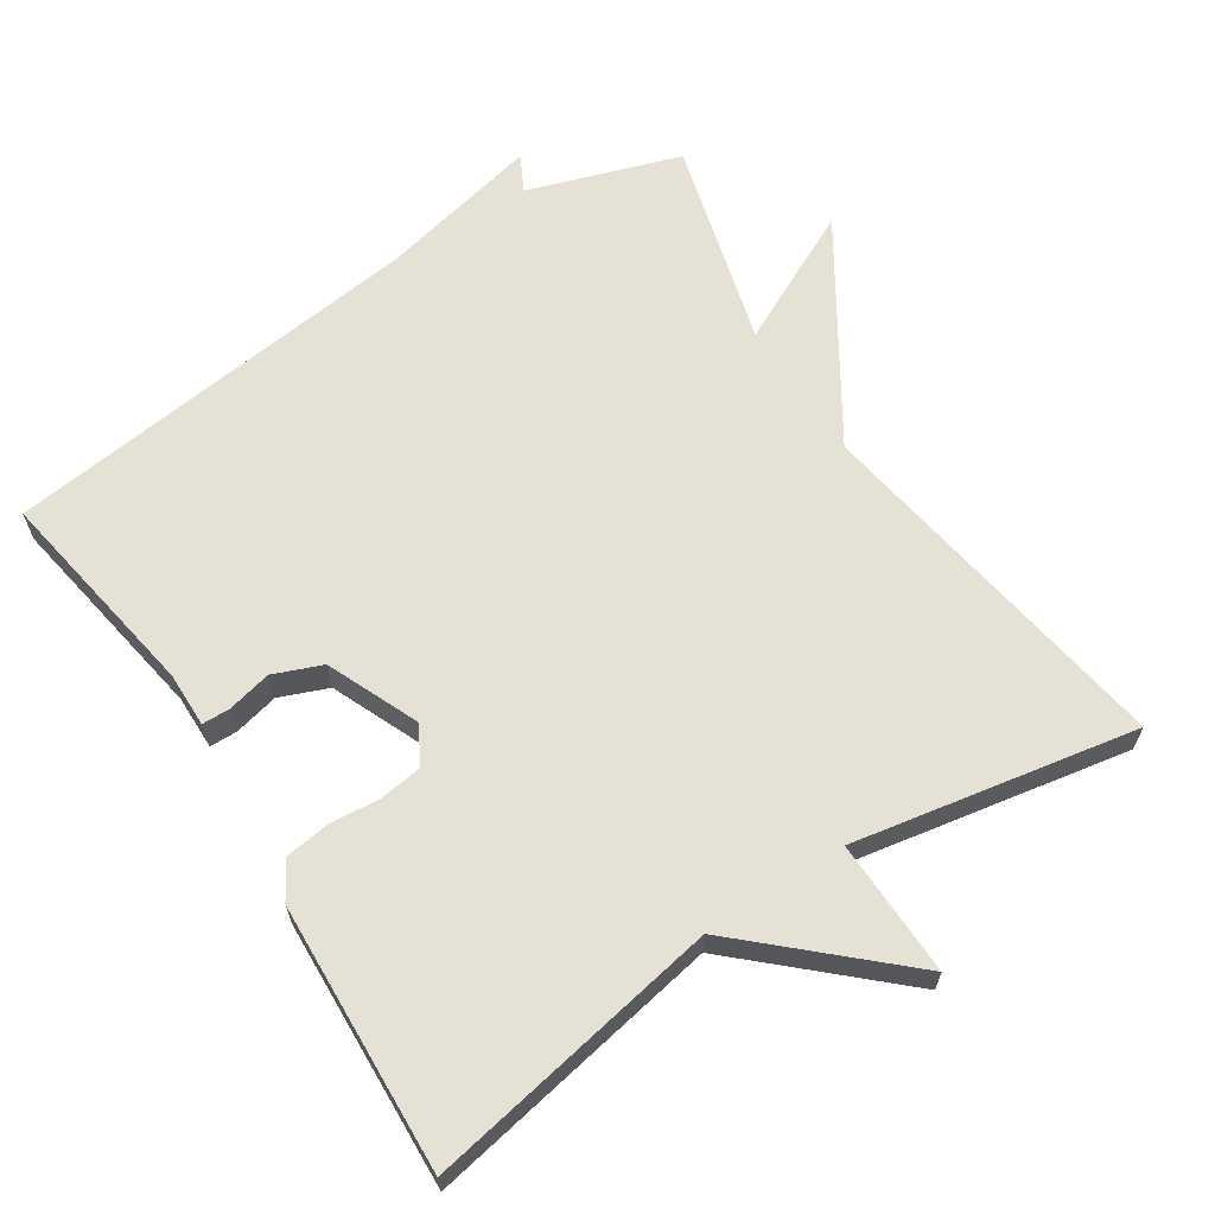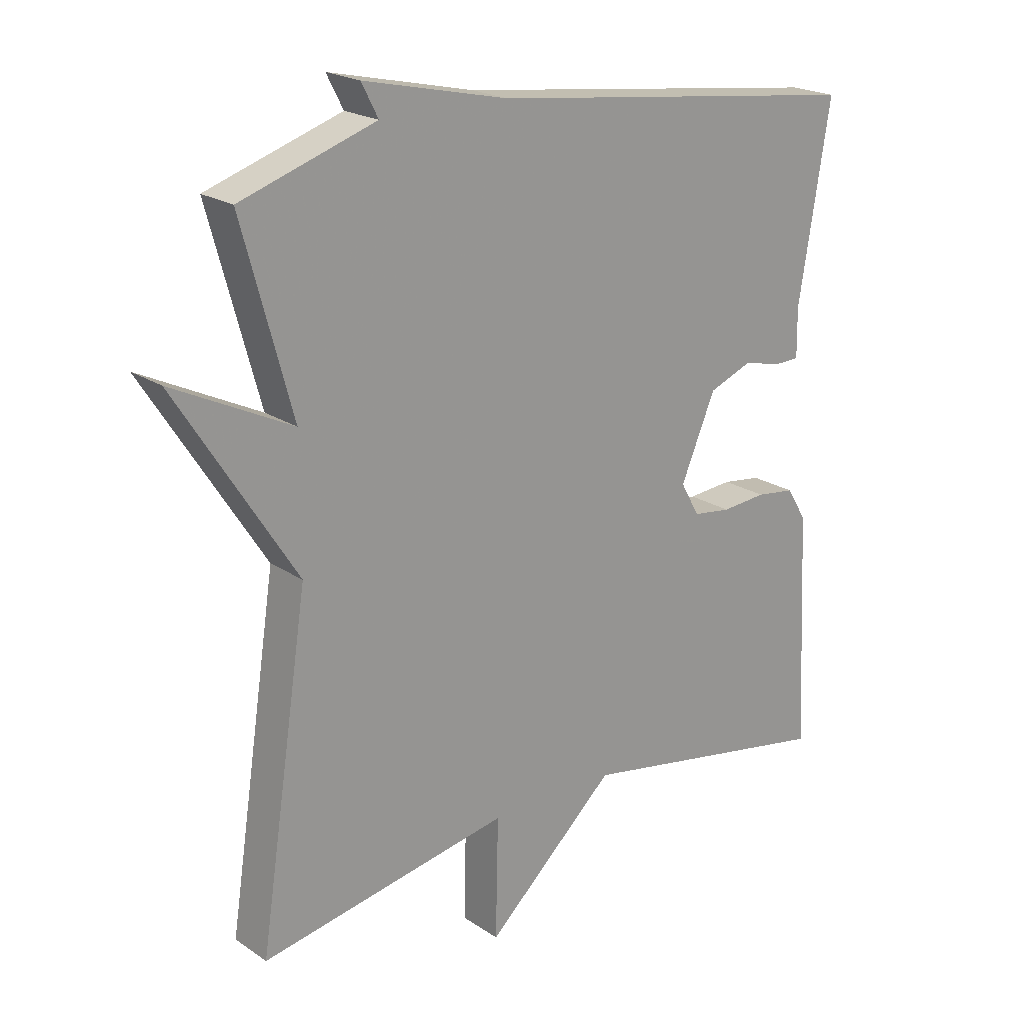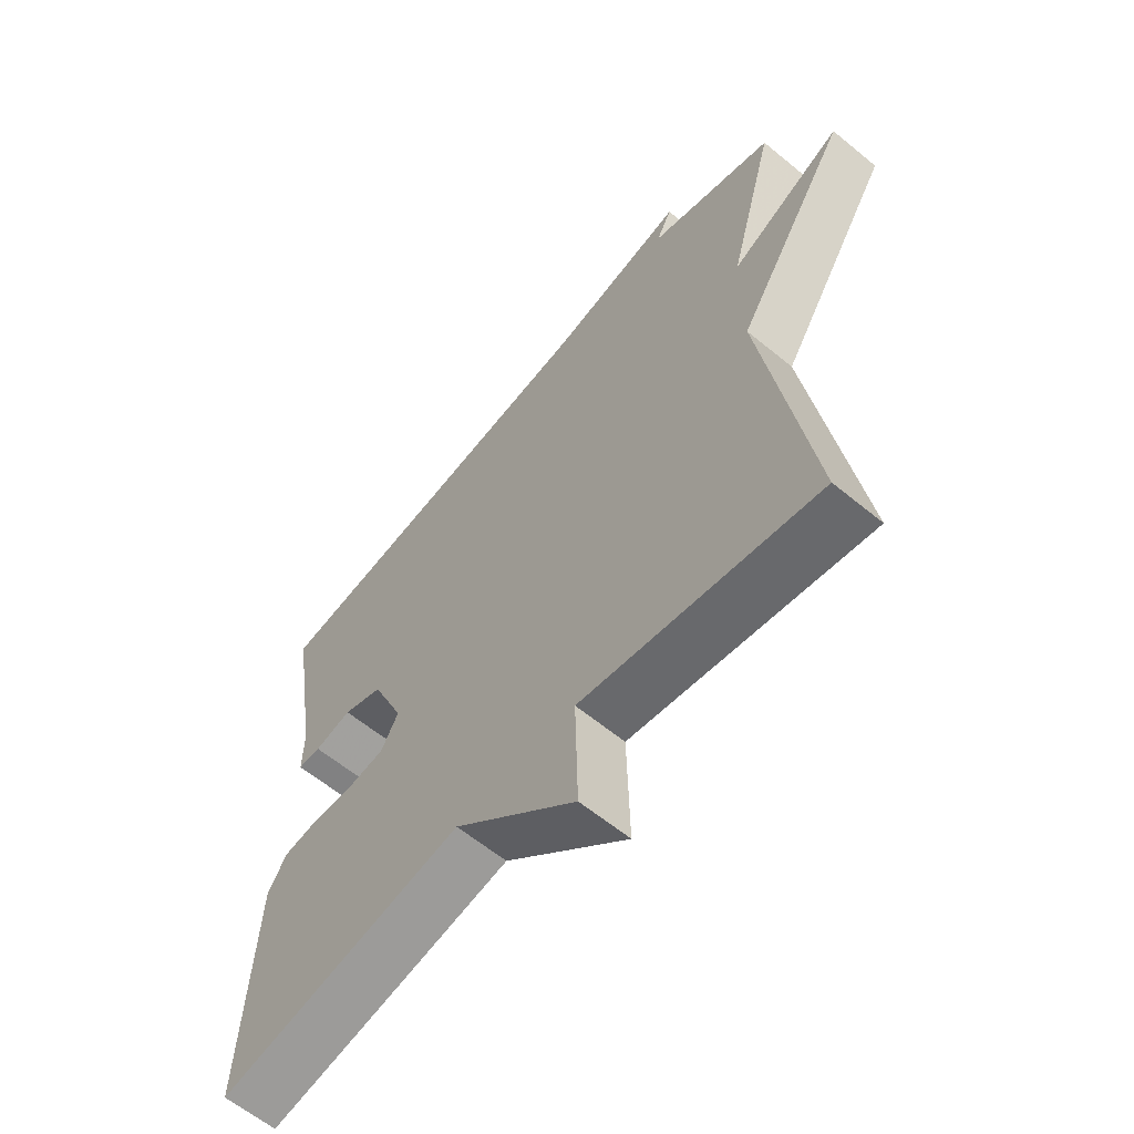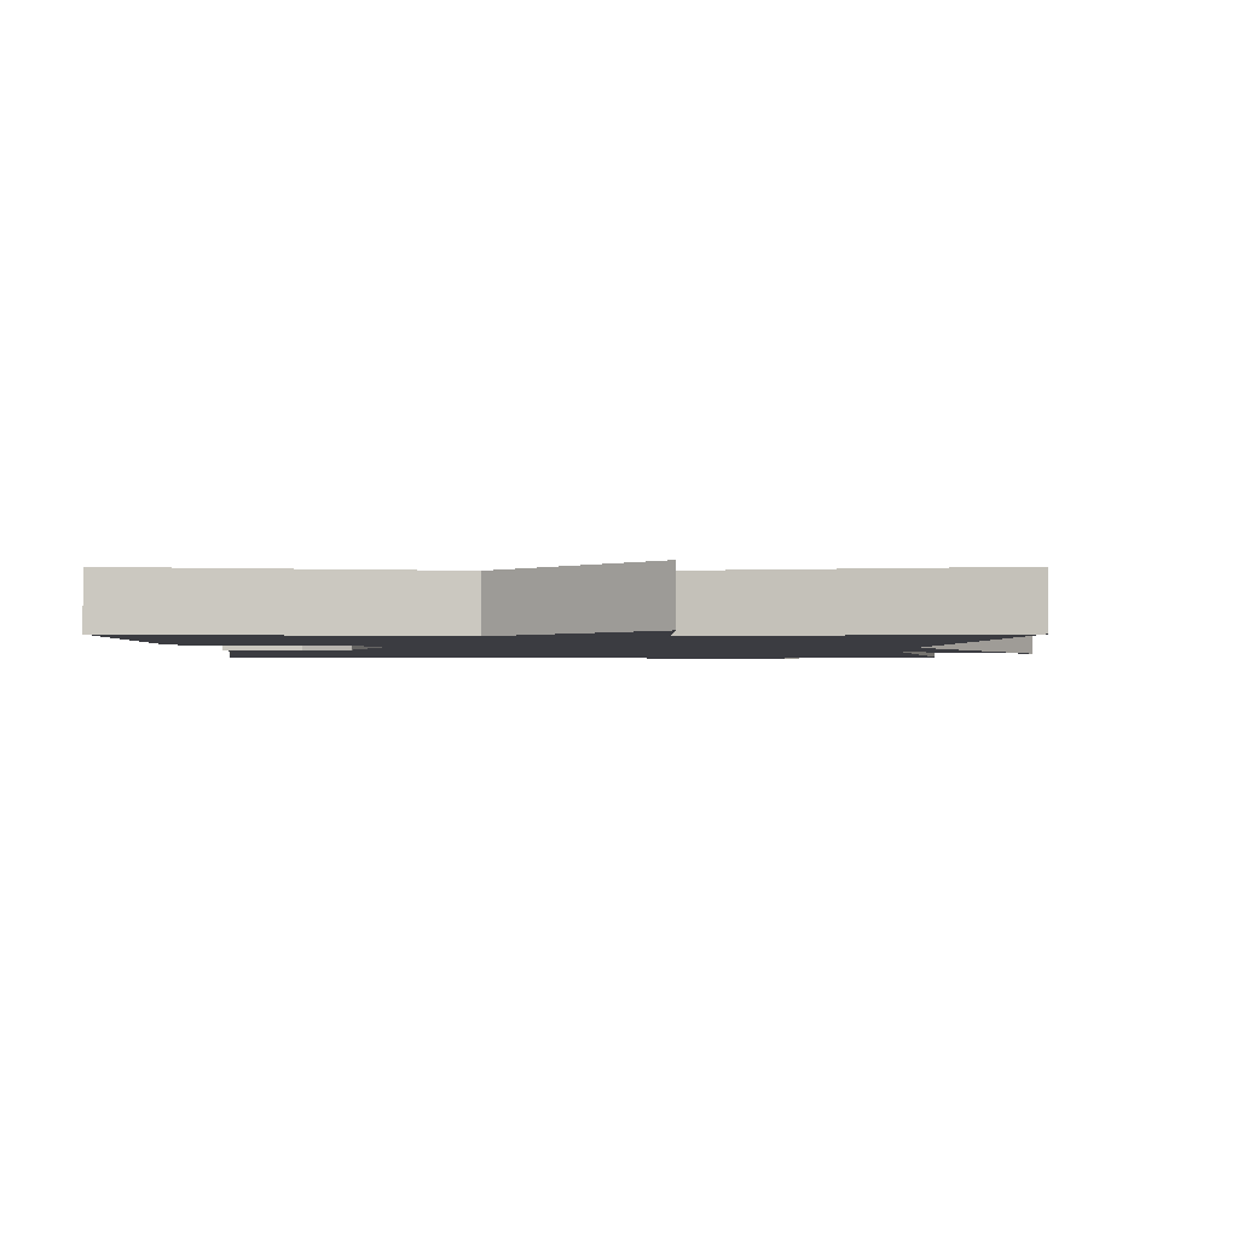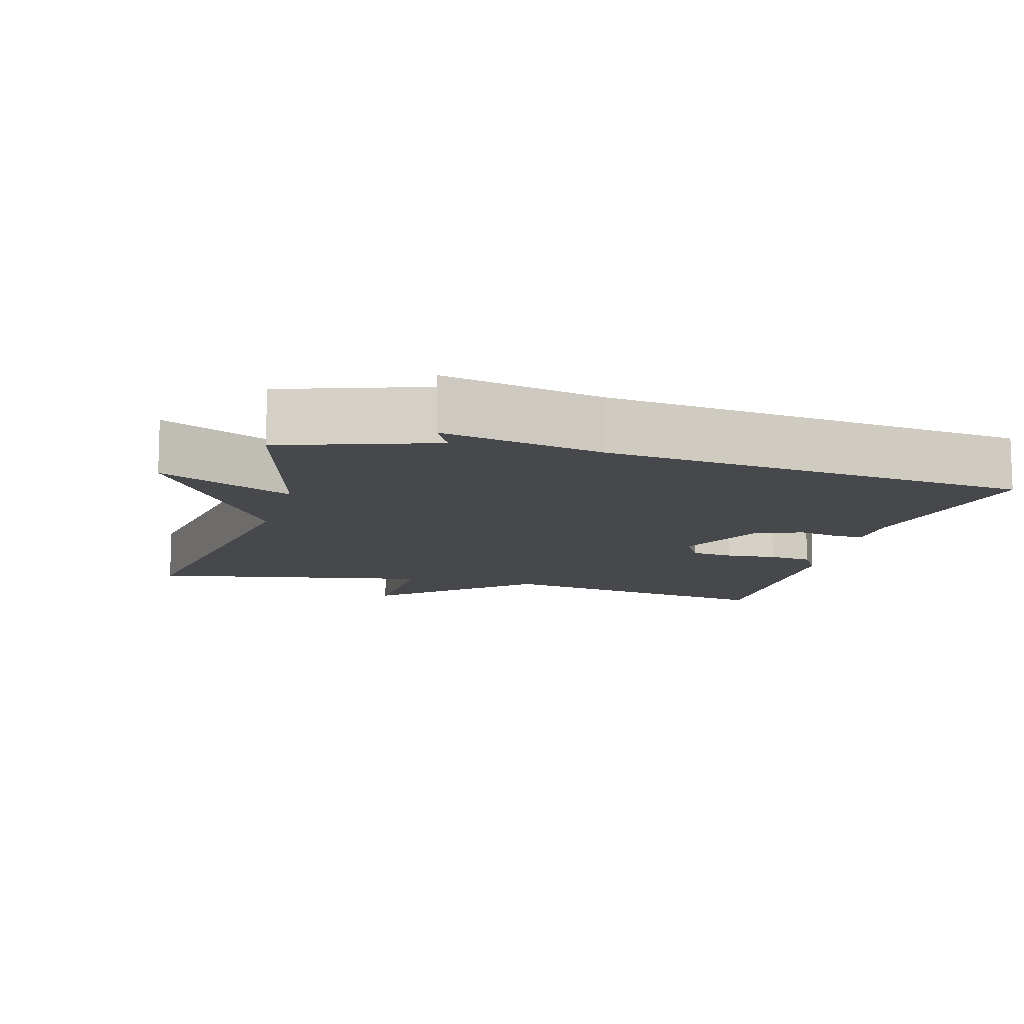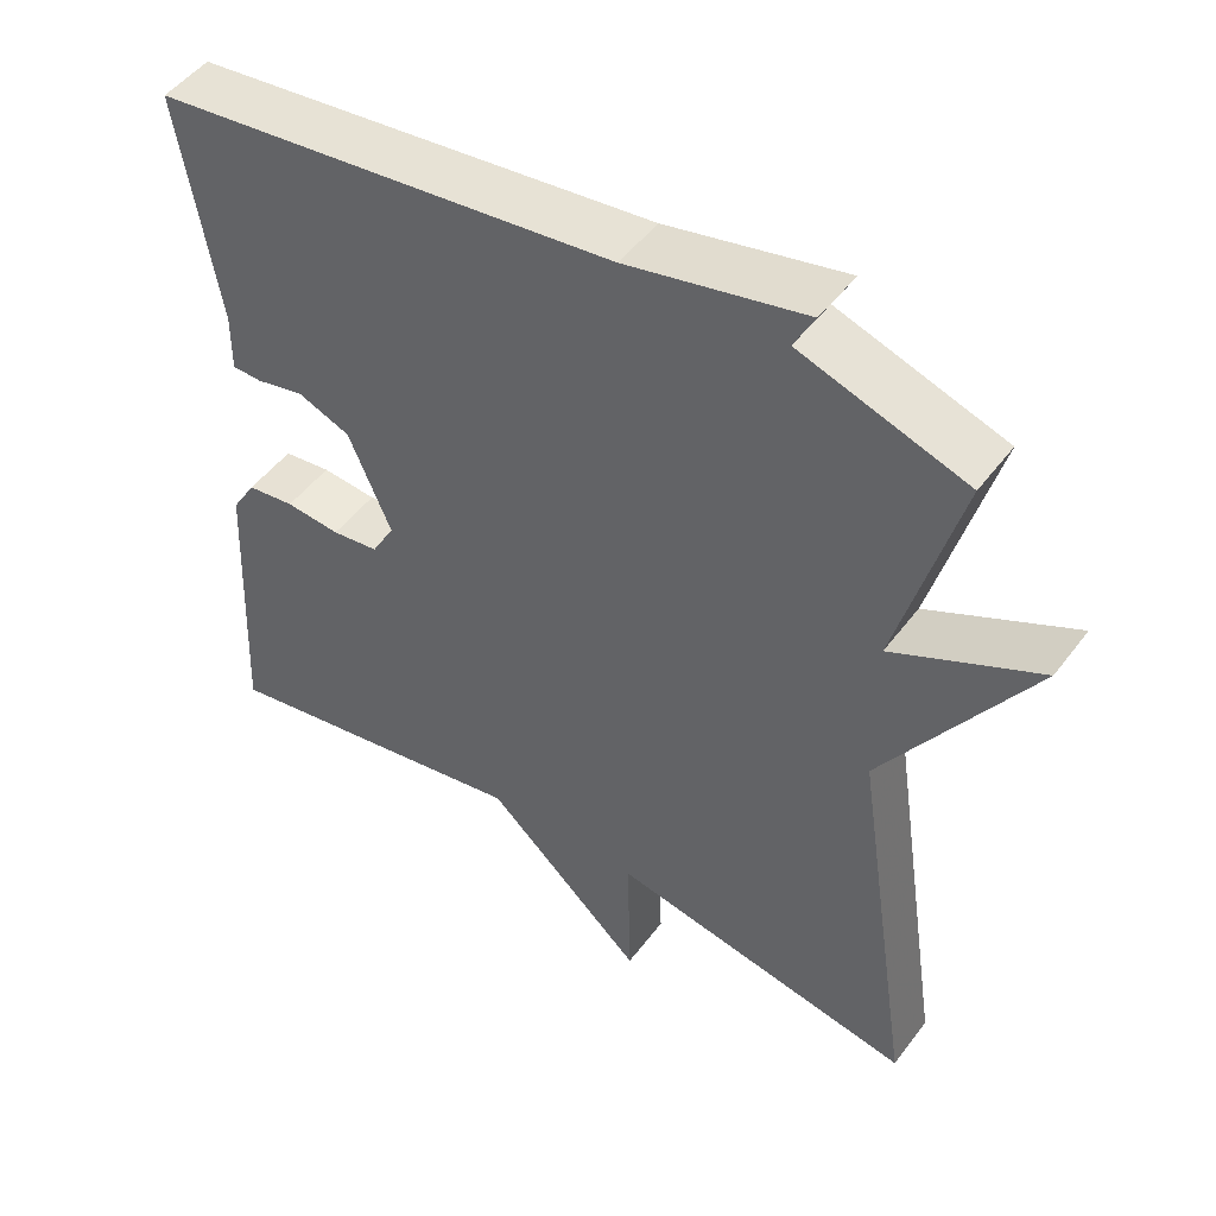
<metadata>
{"format":"obj","ext":"obj","renderer":"f3d","projection":"perspective","resolution":1024,"background":"white","views":[{"elev":64.2,"azim":146.9,"up":"+Y"},{"elev":21.0,"azim":-40.1,"up":"+Z"},{"elev":-61.7,"azim":-129.9,"up":"+Z"},{"elev":-2.2,"azim":-179.8,"up":"+Y"},{"elev":-11.1,"azim":-15.4,"up":"+Y"},{"elev":49.1,"azim":-144.7,"up":"+Z"}]}
</metadata>
<code>
v 0.5 0.07 -0.5
v 0.091 0.07 -0.427
v -0.113 0.07 -0.615
v -0.109 0.07 -0.427
v -0.5 0.07 -0.5
v -0.422 0.07 0.014
v -0.608 0.07 0.305
v -0.422 0.07 0.214
v -0.5 0.07 0.5
v -0.29 0.07 0.57
v -0.316 0.07 0.62
v -0.09 0.07 0.57
v 0.5 0.07 0.5
v 0.451 0.07 0.201
v 0.452 0.07 0.125
v 0.414 0.07 0.124
v 0.352 0.07 0.138
v 0.285 0.07 0.111
v 0.231 0.07 -0.016
v 0.26 0.07 -0.068
v 0.32 0.07 -0.076
v 0.39 0.07 -0.07
v 0.451 0.07 -0.078
v 0.482 0.07 -0.129
v 0.5 0 -0.5
v 0.091 0 -0.427
v -0.113 0 -0.615
v -0.109 0 -0.427
v -0.5 0 -0.5
v -0.422 0 0.014
v -0.608 0 0.305
v -0.422 0 0.214
v -0.5 0 0.5
v -0.29 0 0.57
v -0.316 0 0.62
v -0.09 0 0.57
v 0.5 0 0.5
v 0.451 0 0.201
v 0.452 0 0.125
v 0.414 0 0.124
v 0.352 0 0.138
v 0.285 0 0.111
v 0.231 0 -0.016
v 0.26 0 -0.068
v 0.32 0 -0.076
v 0.39 0 -0.07
v 0.451 0 -0.078
v 0.482 0 -0.129
f 24 1 2
f 23 24 2
f 22 23 2
f 21 22 2
f 2 3 4
f 21 2 4
f 20 21 4
f 4 5 6
f 20 4 6
f 19 20 6
f 18 19 6
f 17 18 6
f 14 15 16 17
f 14 17 6
f 13 14 6
f 12 13 6
f 10 11 12
f 8 9 10 12
f 8 12 6
f 6 7 8
f 26 25 48
f 26 48 47
f 26 47 46
f 26 46 45
f 28 27 26
f 28 26 45
f 28 45 44
f 30 29 28
f 30 28 44
f 30 44 43
f 30 43 42
f 30 42 41
f 41 40 39 38
f 30 41 38
f 30 38 37
f 30 37 36
f 36 35 34
f 36 34 33 32
f 30 36 32
f 32 31 30
f 1 25 26 2
f 2 26 27 3
f 3 27 28 4
f 4 28 29 5
f 5 29 30 6
f 6 30 31 7
f 7 31 32 8
f 8 32 33 9
f 9 33 34 10
f 10 34 35 11
f 11 35 36 12
f 12 36 37 13
f 13 37 38 14
f 14 38 39 15
f 15 39 40 16
f 16 40 41 17
f 17 41 42 18
f 18 42 43 19
f 19 43 44 20
f 20 44 45 21
f 21 45 46 22
f 22 46 47 23
f 23 47 48 24
f 24 48 25 1

</code>
